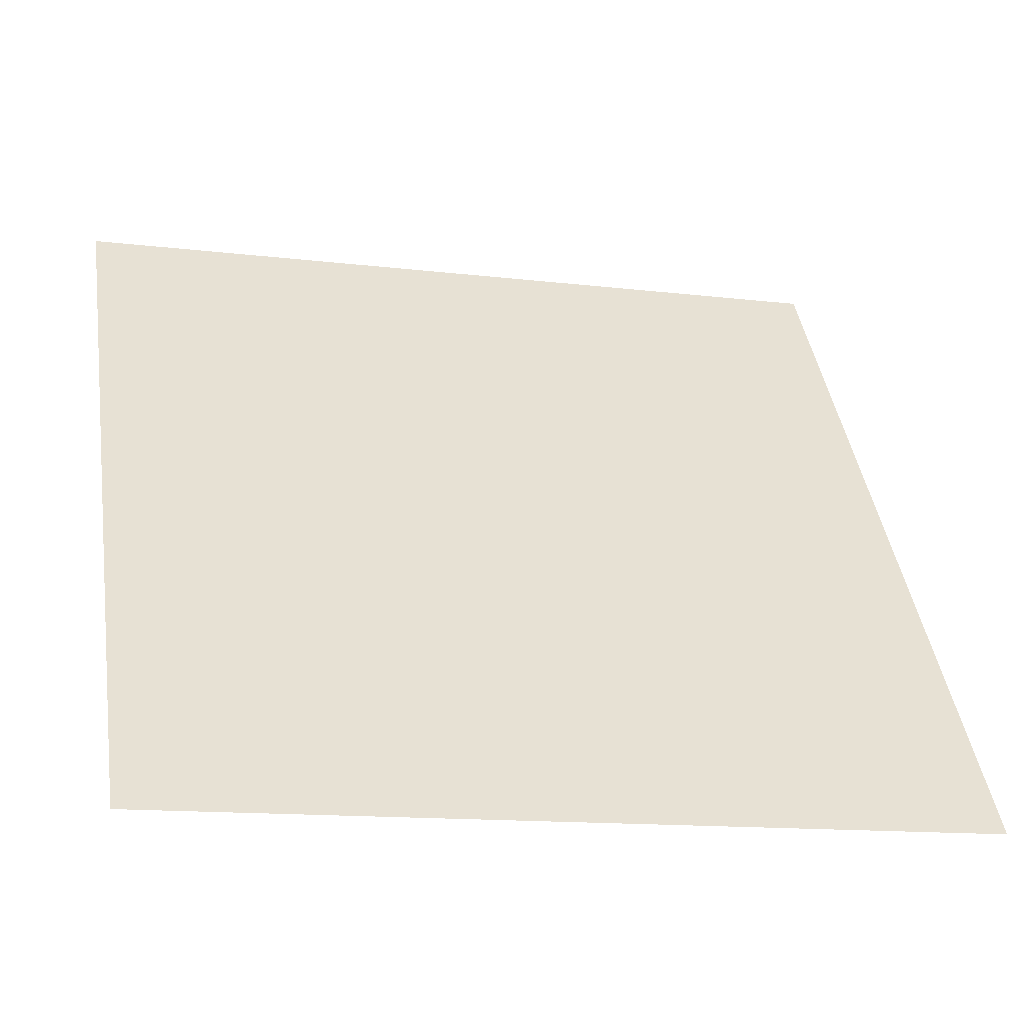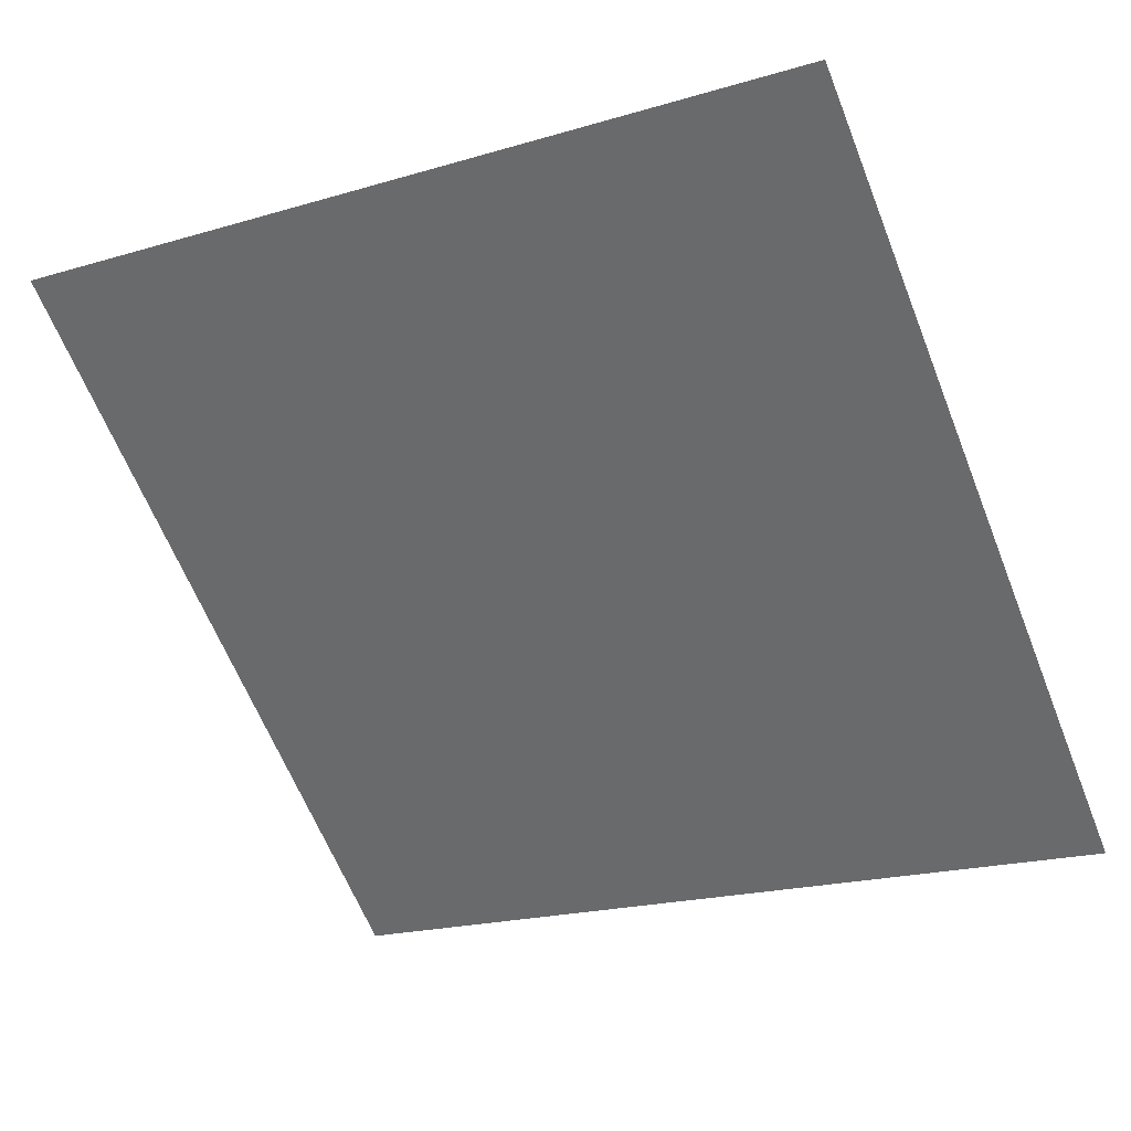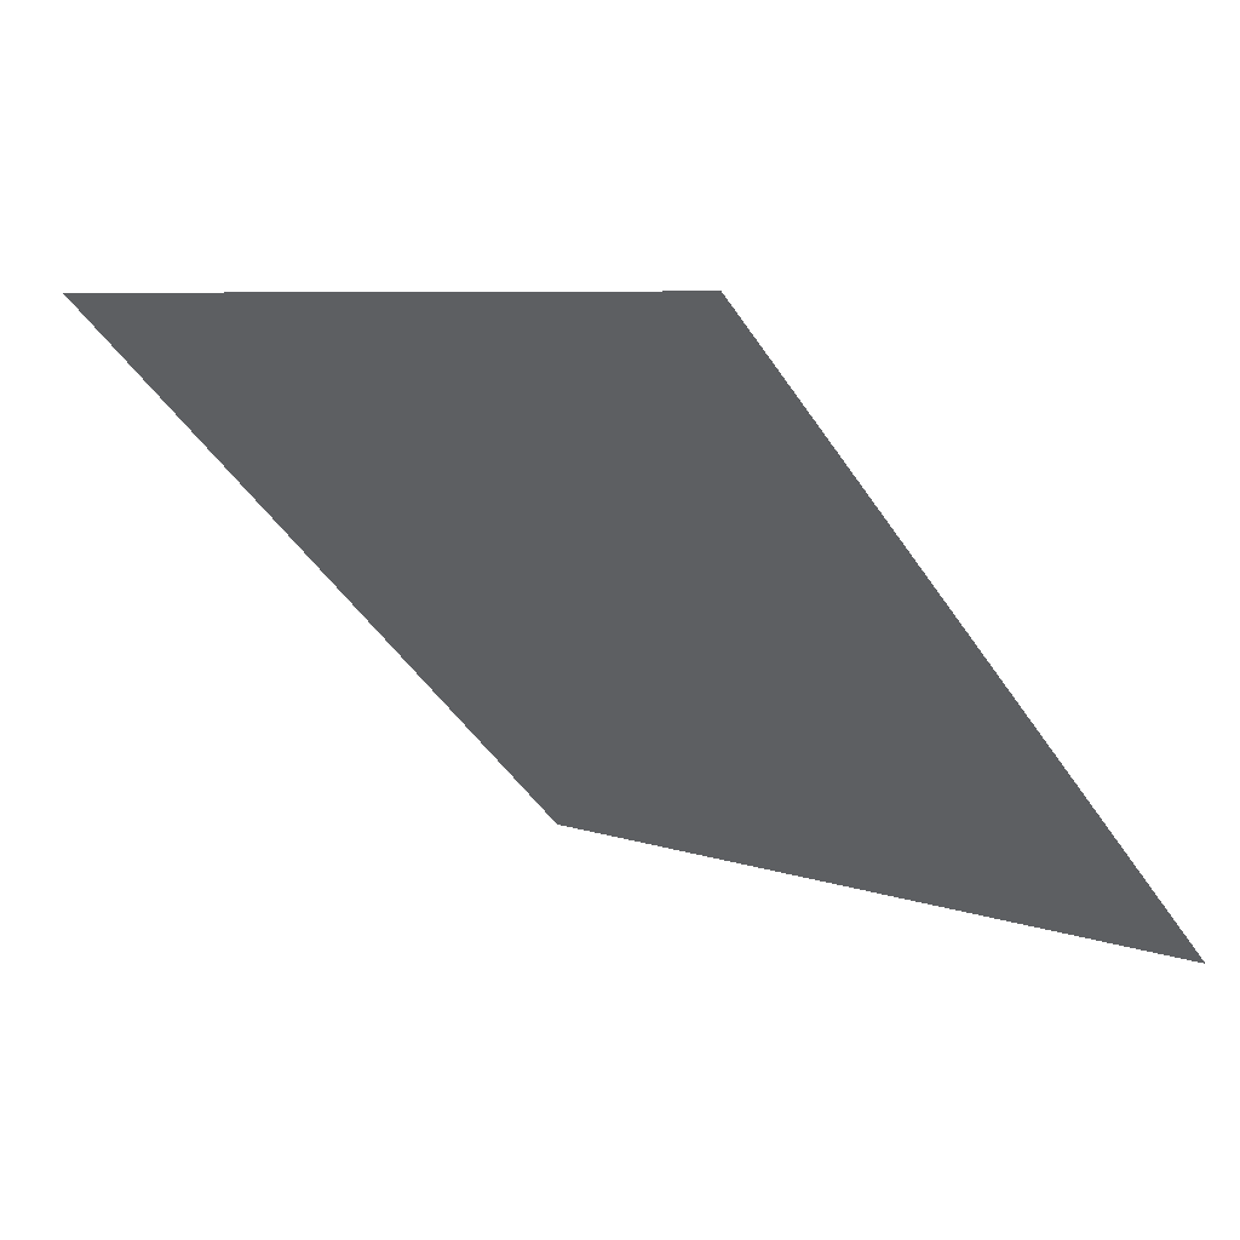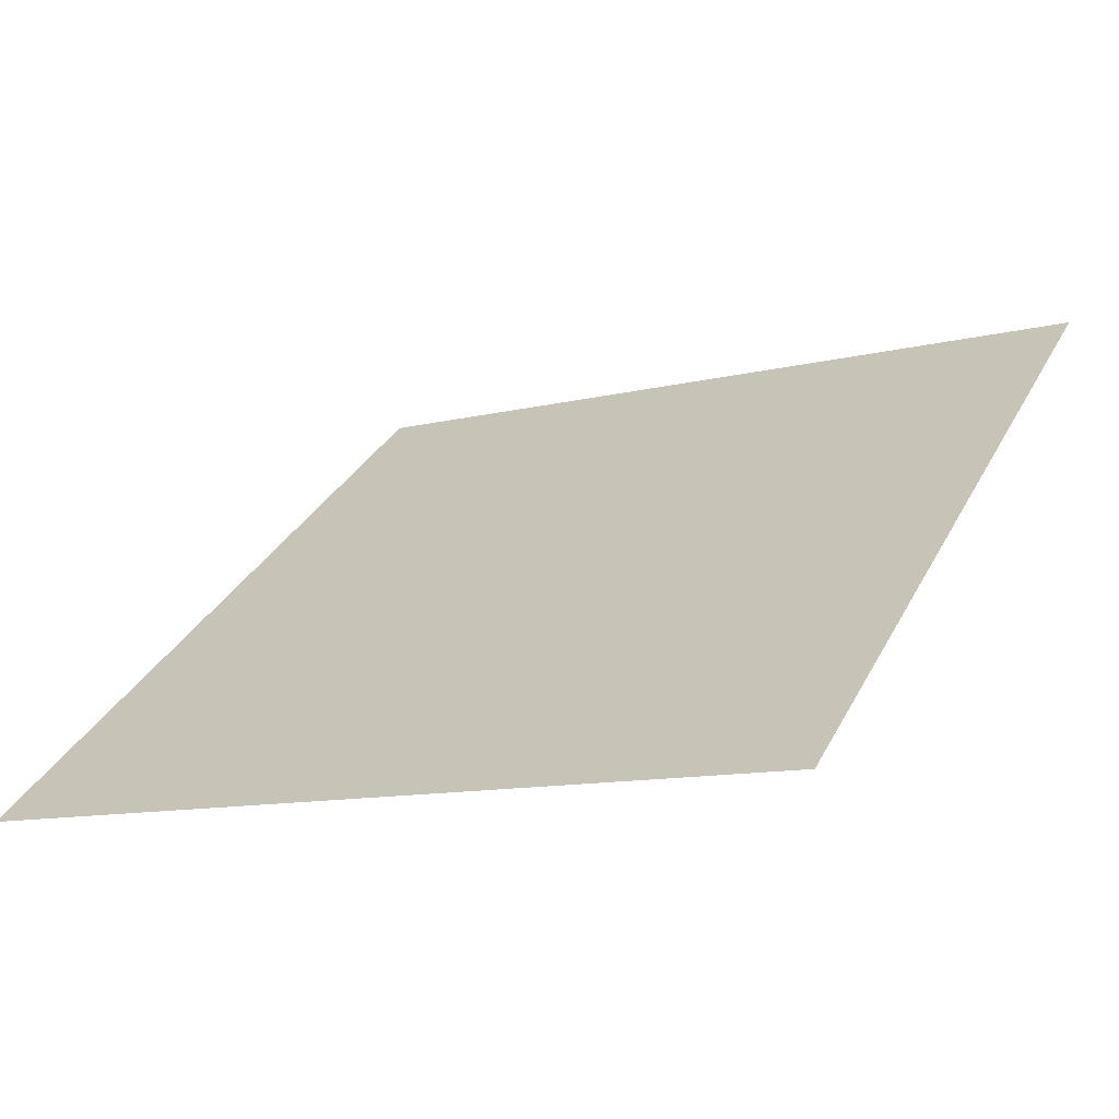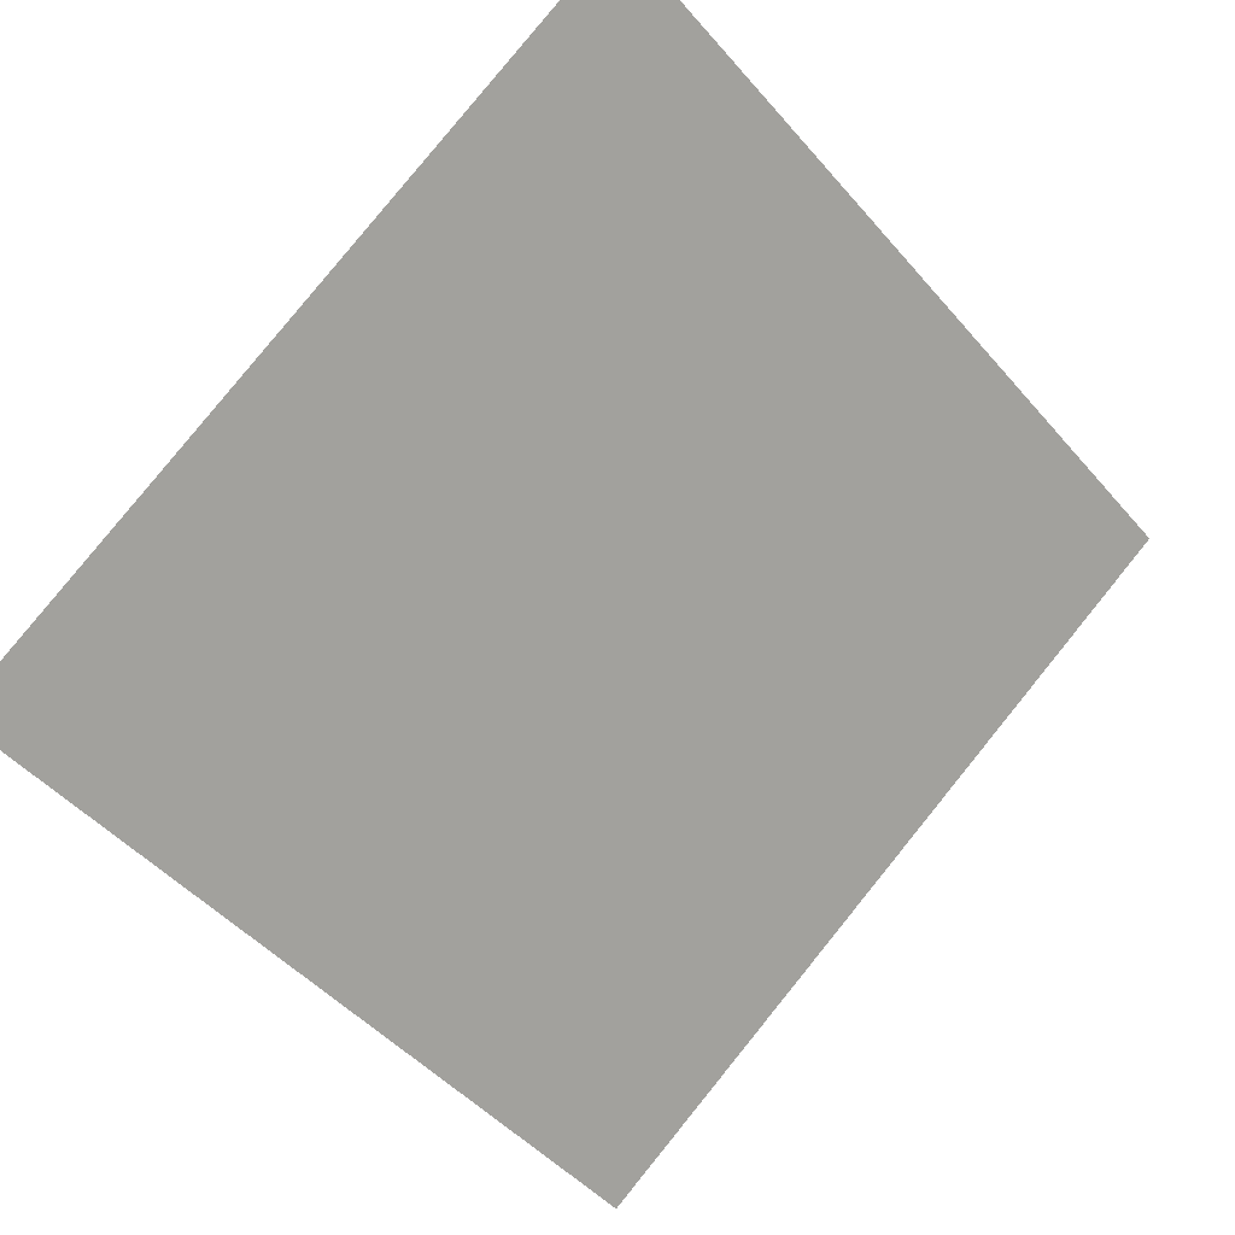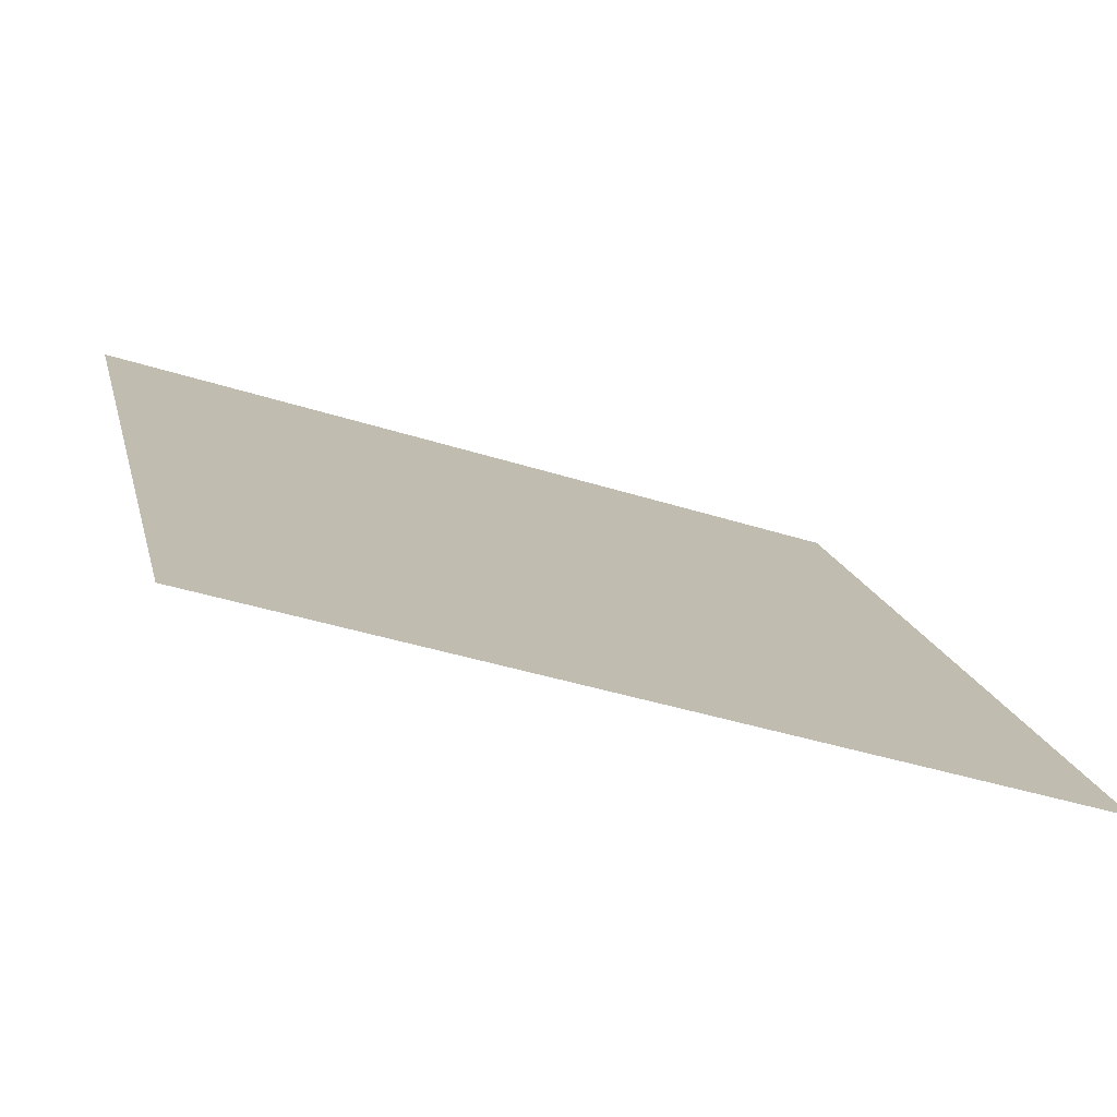
<metadata>
{"format":"obj","ext":"obj","renderer":"f3d","projection":"perspective","resolution":1024,"background":"white","views":[{"elev":-11.8,"azim":-16.2,"up":"+Z"},{"elev":-23.2,"azim":28.8,"up":"+Y"},{"elev":-48.6,"azim":122.1,"up":"+Y"},{"elev":-9.0,"azim":-148.9,"up":"+Y"},{"elev":-46.8,"azim":-50.6,"up":"+Y"},{"elev":-38.5,"azim":-23.0,"up":"+Z"}]}
</metadata>
<code>
v -0.231 0.5241 0.1518
v -0.2375 0.5243 0.1519
v -0.2374 0.5282 0.1571
v -0.2309 0.528 0.157
f 4 3 2 1

</code>
